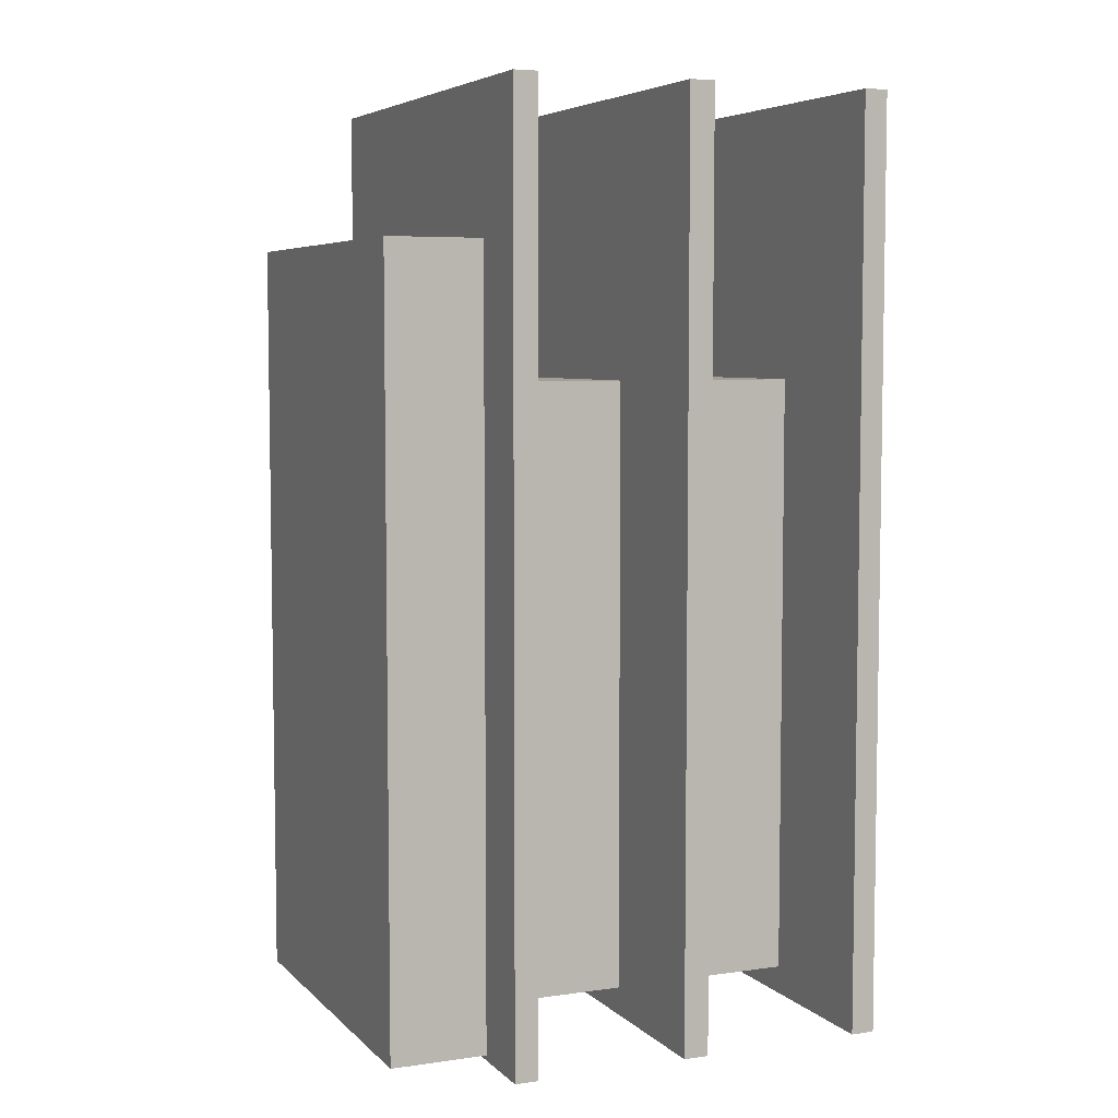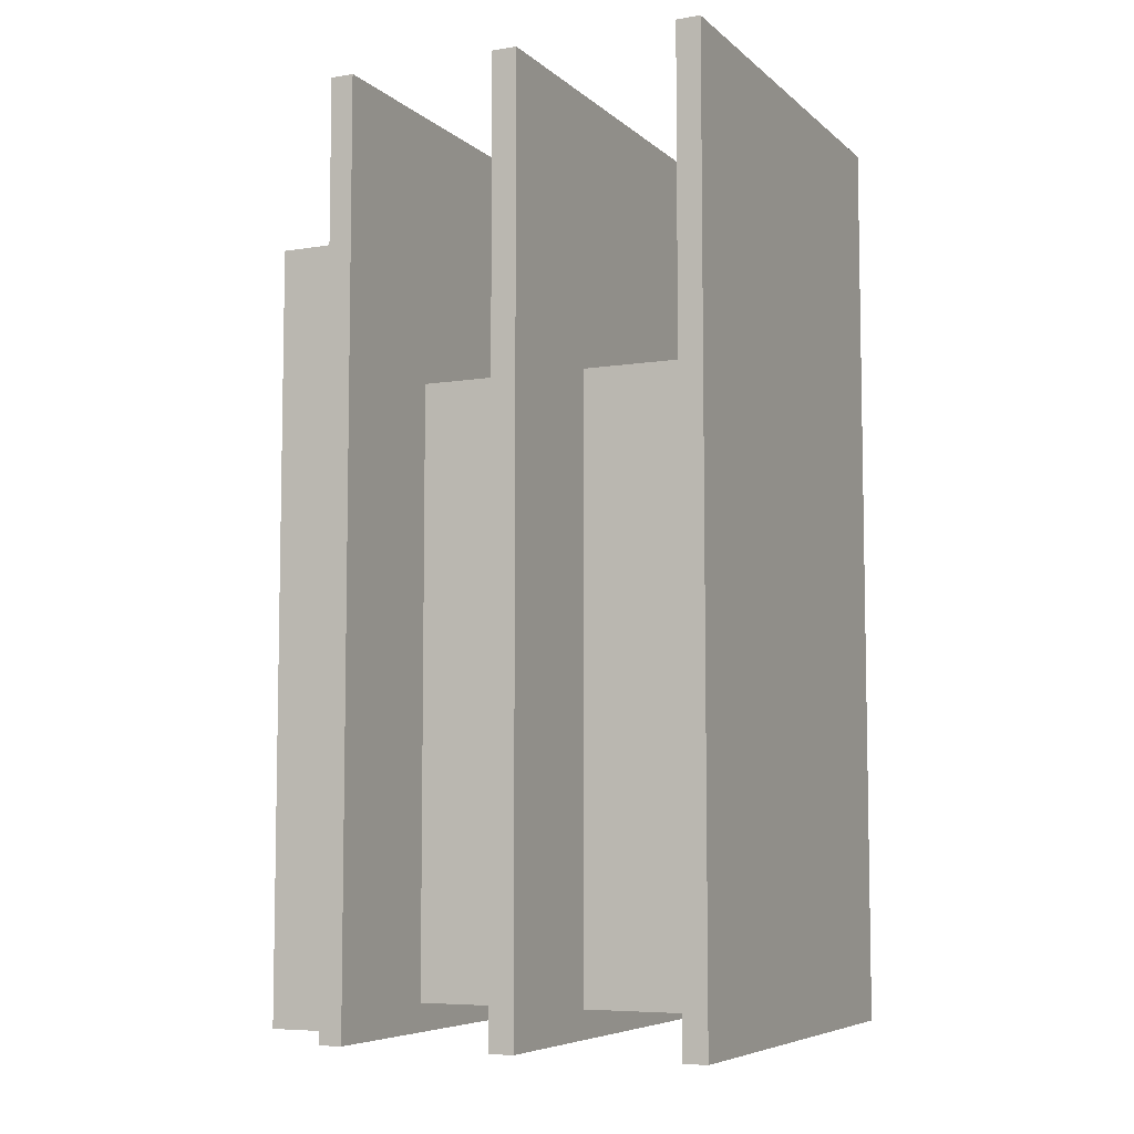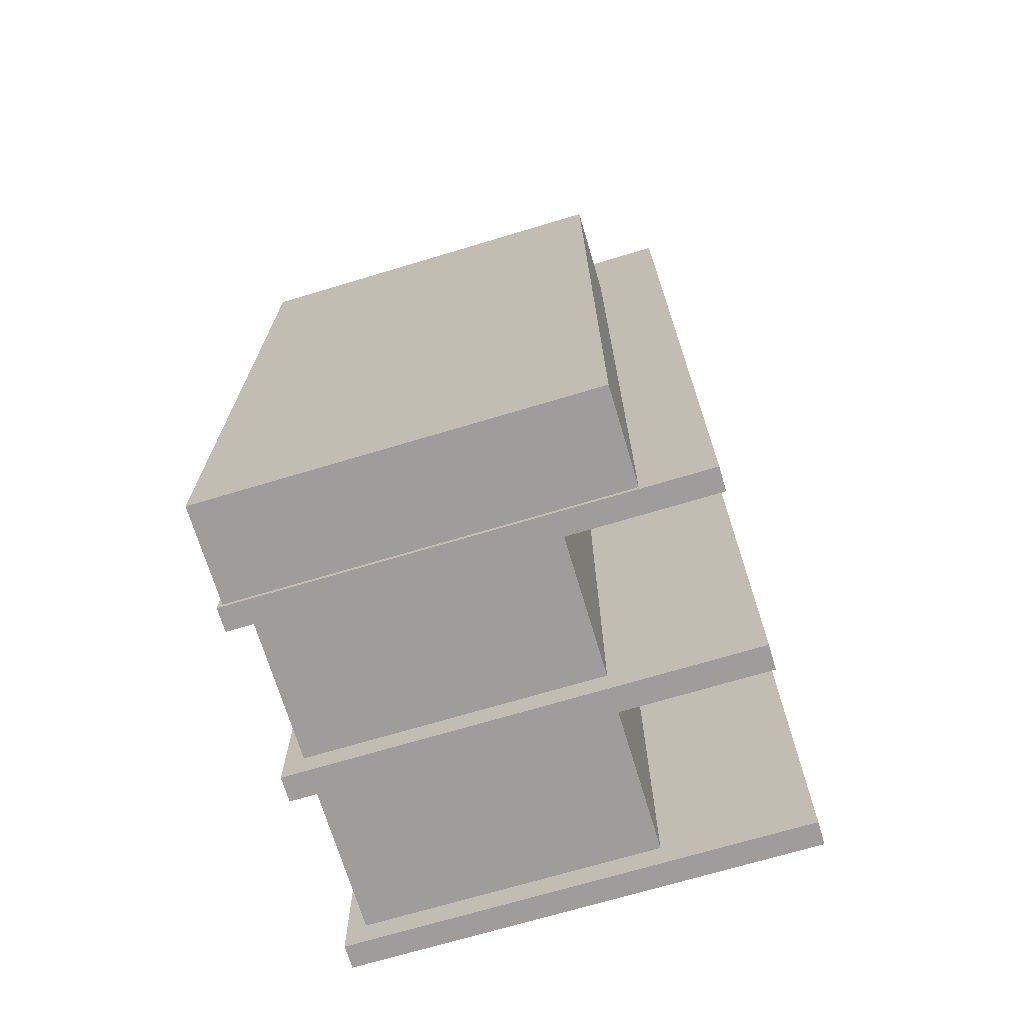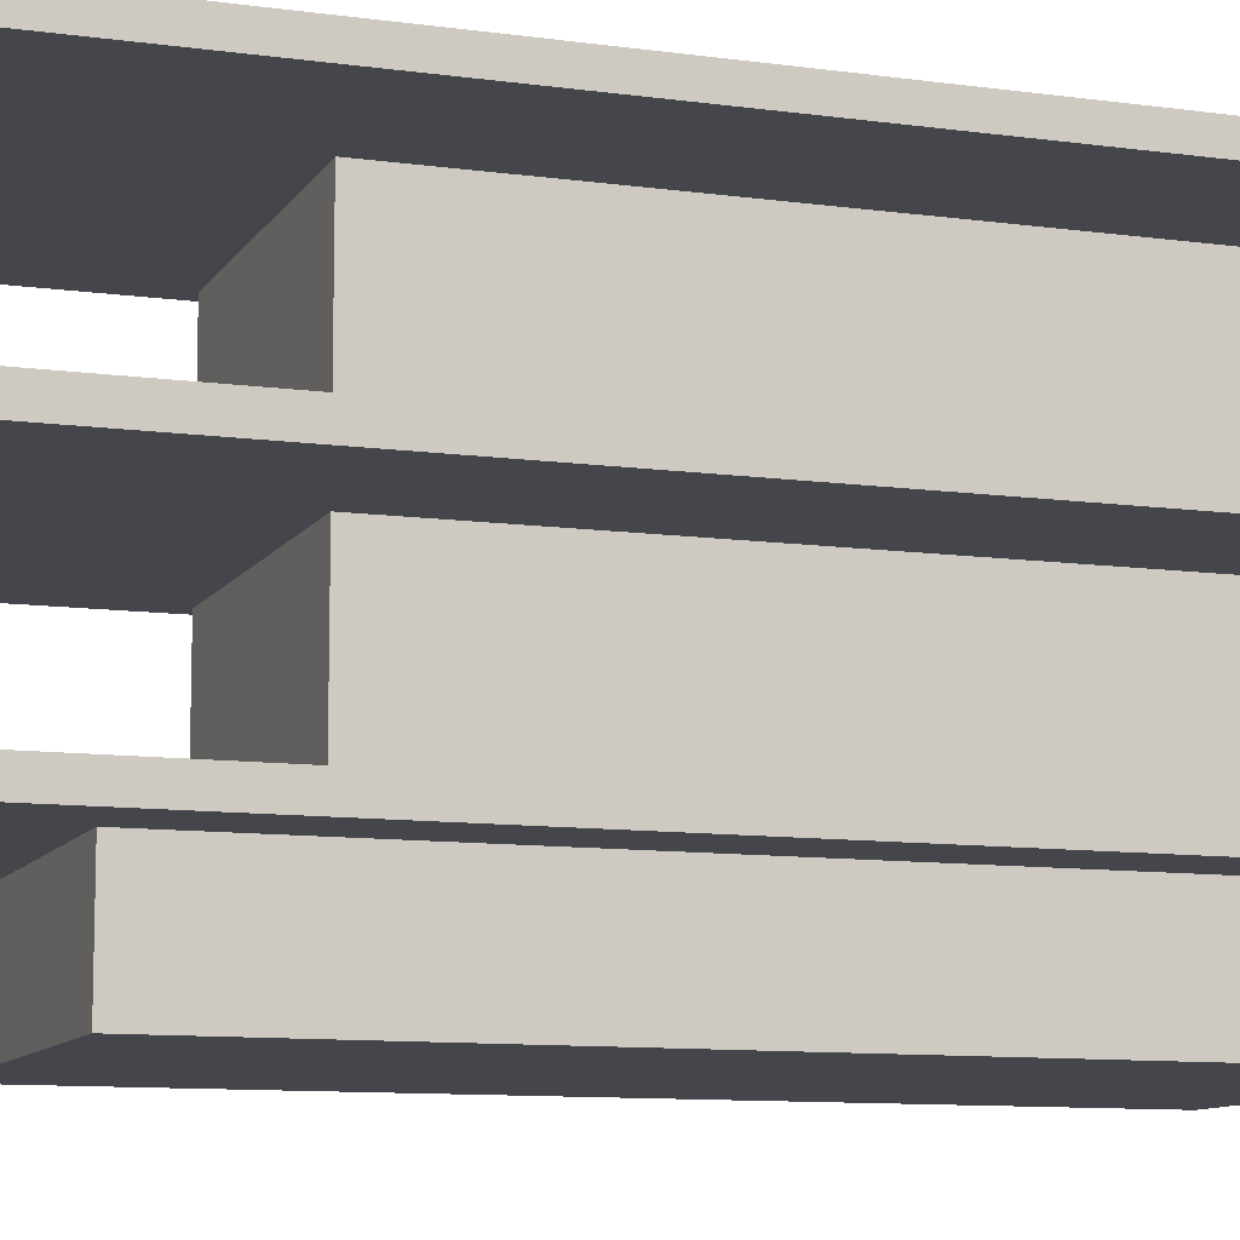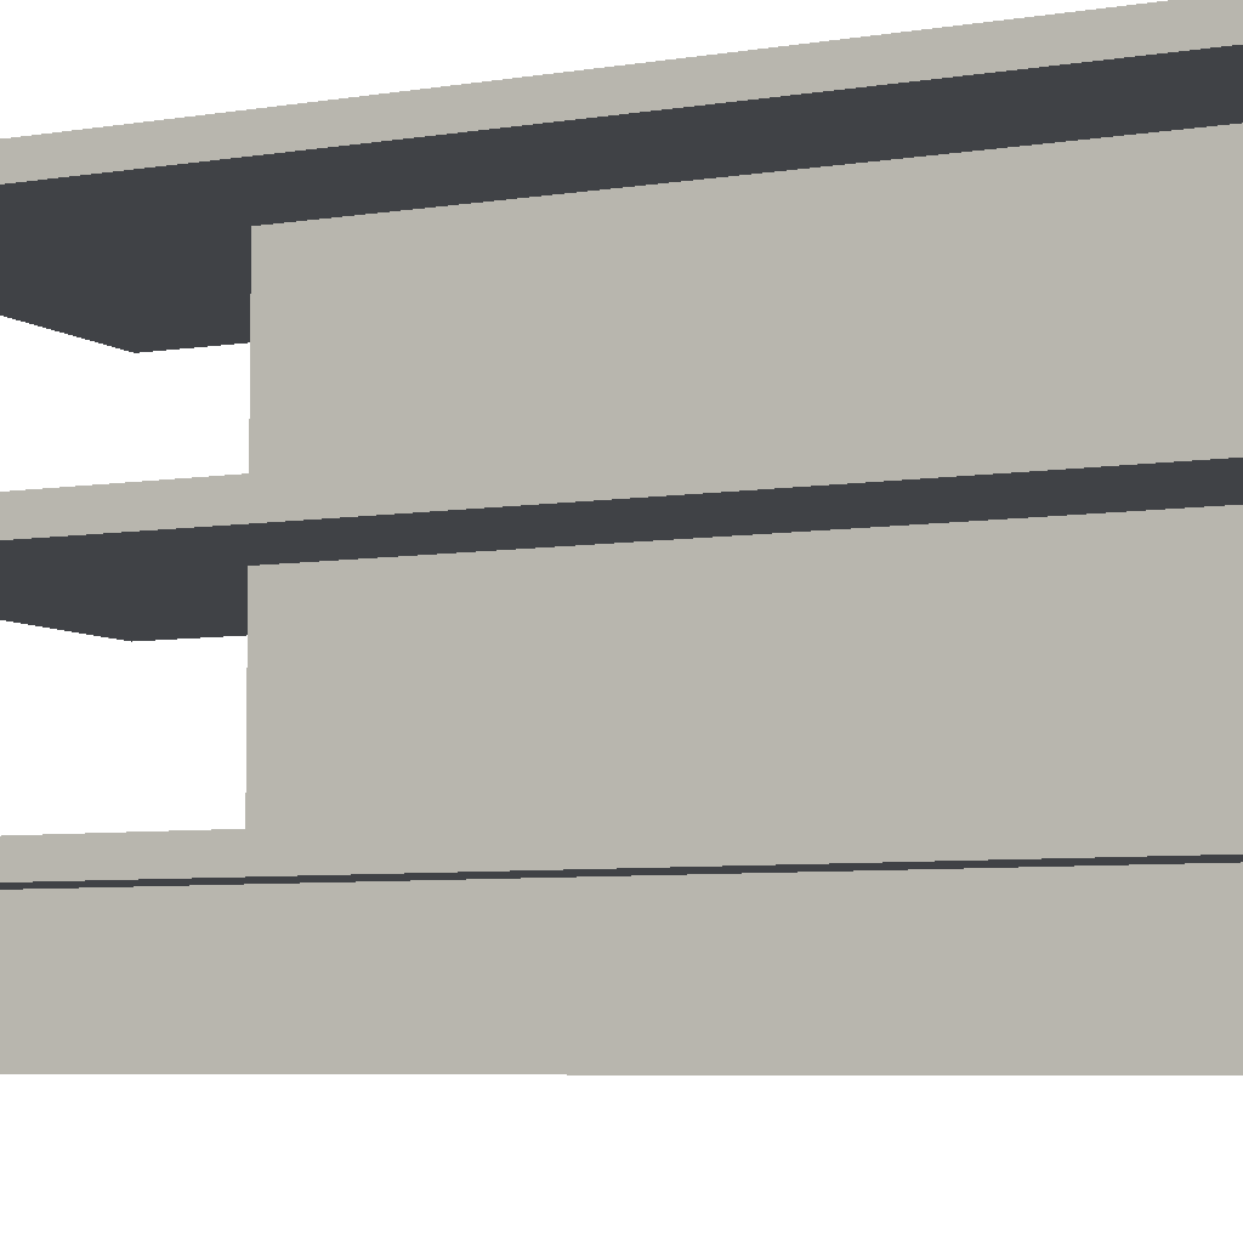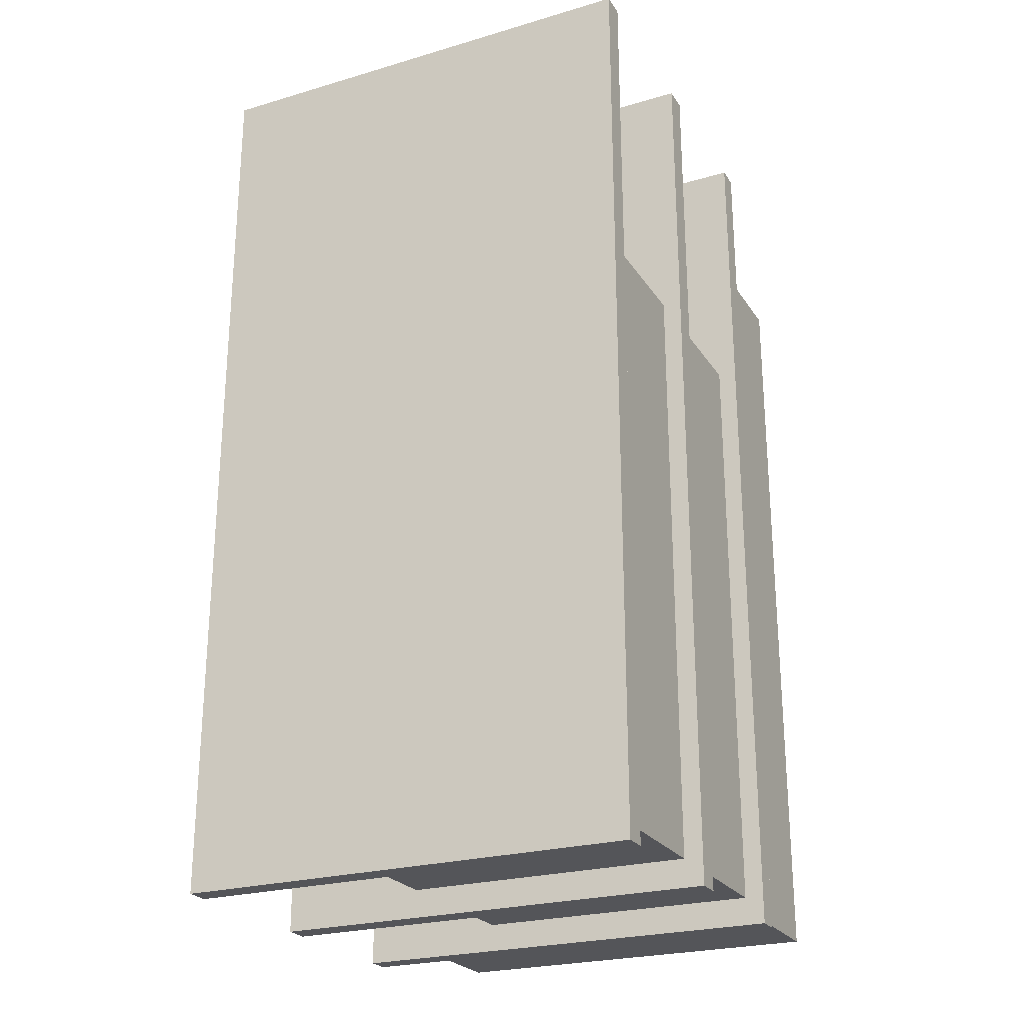
<metadata>
{"format":"obj","ext":"obj","renderer":"f3d","projection":"perspective","resolution":1024,"background":"white","views":[{"elev":5.8,"azim":66.6,"up":"+Z"},{"elev":-6.7,"azim":115.2,"up":"+Z"},{"elev":-70.6,"azim":16.7,"up":"+Z"},{"elev":-10.1,"azim":70.4,"up":"+Y"},{"elev":-6.1,"azim":116.2,"up":"+Y"},{"elev":-24.6,"azim":-154.4,"up":"+Z"}]}
</metadata>
<code>
o Cube_Table
o Cube_Table
v 6.021 0.8575 -1.912
v 9.356 0.8575 -8.618
v 6.021 0.8575 -8.618
v 9.356 0.8575 -1.912
v 5.981 4.196 -0.6634
v 5.981 4.196 -8.663
v 9.981 4.196 -8.663
v 9.981 4.196 -0.6634
v 5.981 3.988 -0.6634
v 5.981 3.988 -8.663
v 9.981 3.988 -8.663
v 9.981 3.988 -0.6634
v 5.981 2.595 -8.663
v 9.981 2.595 -8.663
v 9.981 2.595 -0.6634
v 5.981 2.595 -0.6634
v 5.981 2.376 -8.663
v 9.981 2.376 -8.663
v 9.981 2.376 -0.6634
v 5.981 2.376 -0.6634
v 5.981 1.064 -8.663
v 9.981 1.064 -8.663
v 9.981 1.064 -0.6634
v 5.981 1.064 -0.6634
v 5.981 0.8575 -8.663
v 9.981 0.8575 -8.663
v 9.981 0.8575 -0.6634
v 5.981 0.8575 -0.6634
v 6.021 0.01861 -1.912
v 9.356 0.01861 -8.618
v 6.021 0.01861 -8.618
v 9.356 0.01861 -1.912
v 6.149 2.376 -8.417
v 8.688 2.376 -8.417
v 8.688 2.376 -3.067
v 6.149 2.376 -3.067
v 6.149 1.064 -8.417
v 8.688 1.064 -8.417
v 8.688 1.064 -3.067
v 6.149 1.064 -3.067
v 6.149 3.988 -3.067
v 6.149 3.988 -8.417
v 8.688 3.988 -8.417
v 8.688 3.988 -3.067
v 6.149 2.595 -8.417
v 8.688 2.595 -8.417
v 8.688 2.595 -3.067
v 6.149 2.595 -3.067
f 4 1 29 32
f 27 28 1 4
f 28 25 3 1
f 25 26 2 3
f 26 27 4 2
f 8 7 6 5
f 5 6 10 9
f 6 7 11 10
f 7 8 12 11
f 8 5 9 12
f 13 16 48 45
f 14 13 45 46
f 15 14 46 47
f 16 15 47 48
f 16 13 17 20
f 13 14 18 17
f 14 15 19 18
f 15 16 20 19
f 21 24 40 37
f 22 21 37 38
f 23 22 38 39
f 24 23 39 40
f 24 21 25 28
f 21 22 26 25
f 22 23 27 26
f 23 24 28 27
f 1 3 31 29
f 3 2 30 31
f 2 4 32 30
f 36 33 37 40
f 33 34 38 37
f 34 35 39 38
f 35 36 40 39
f 19 20 36 35
f 18 19 35 34
f 17 18 34 33
f 20 17 33 36
f 41 42 45 48
f 42 43 46 45
f 43 44 47 46
f 44 41 48 47
f 12 9 41 44
f 11 12 44 43
f 10 11 43 42
f 9 10 42 41
f 32 29 31 30

</code>
